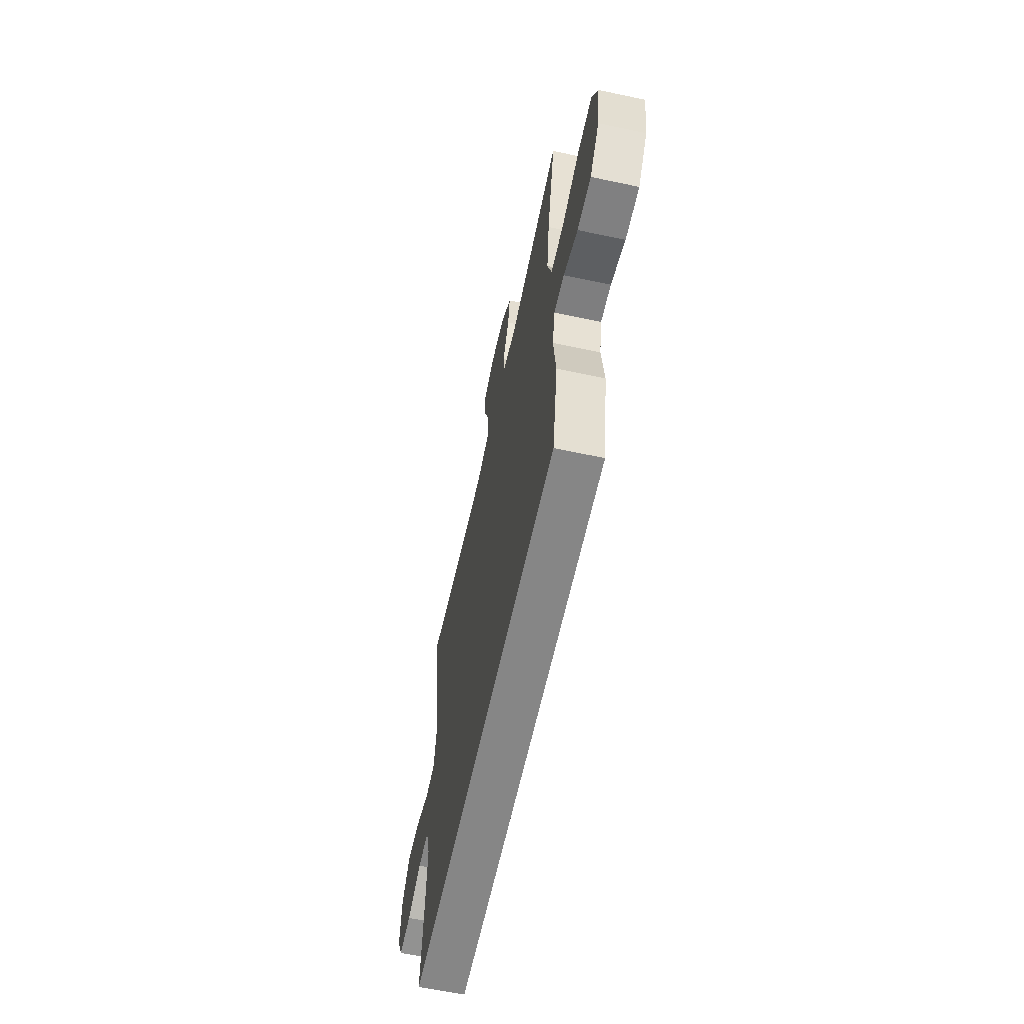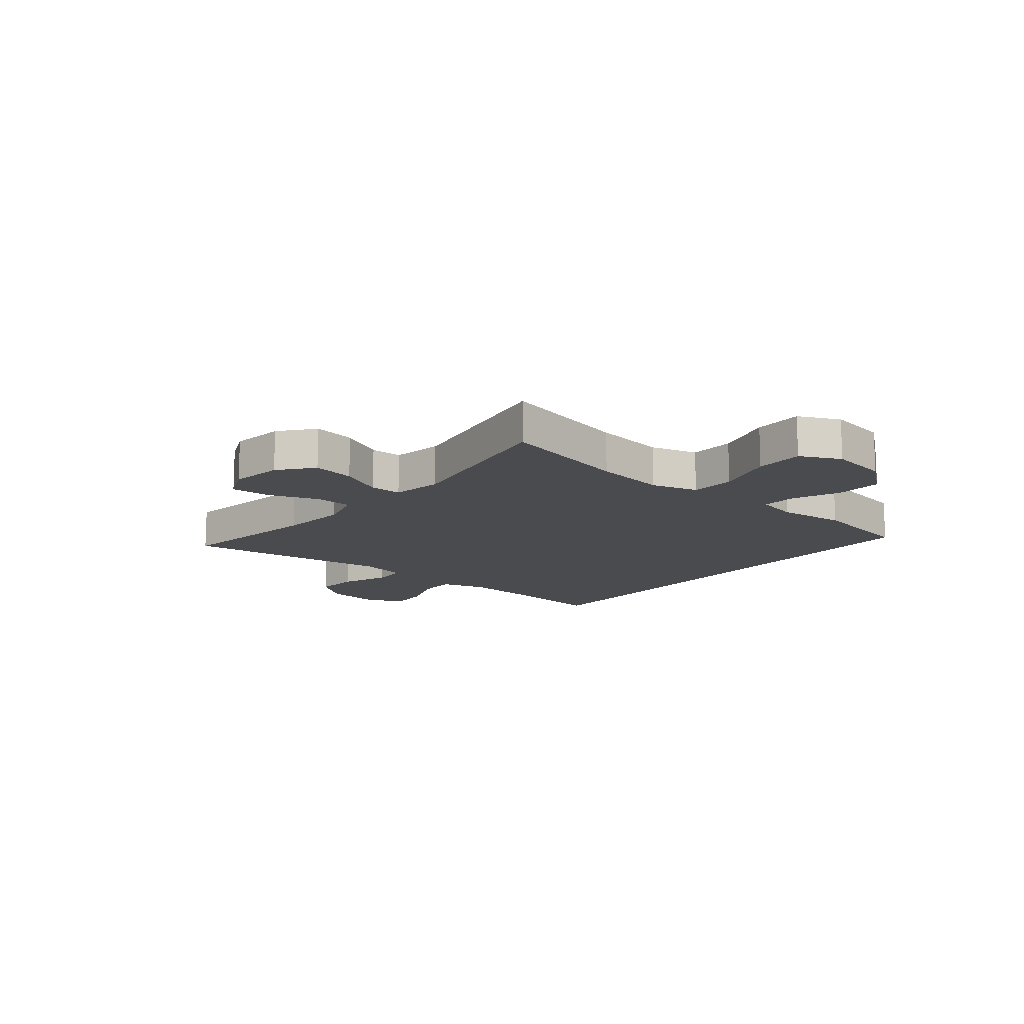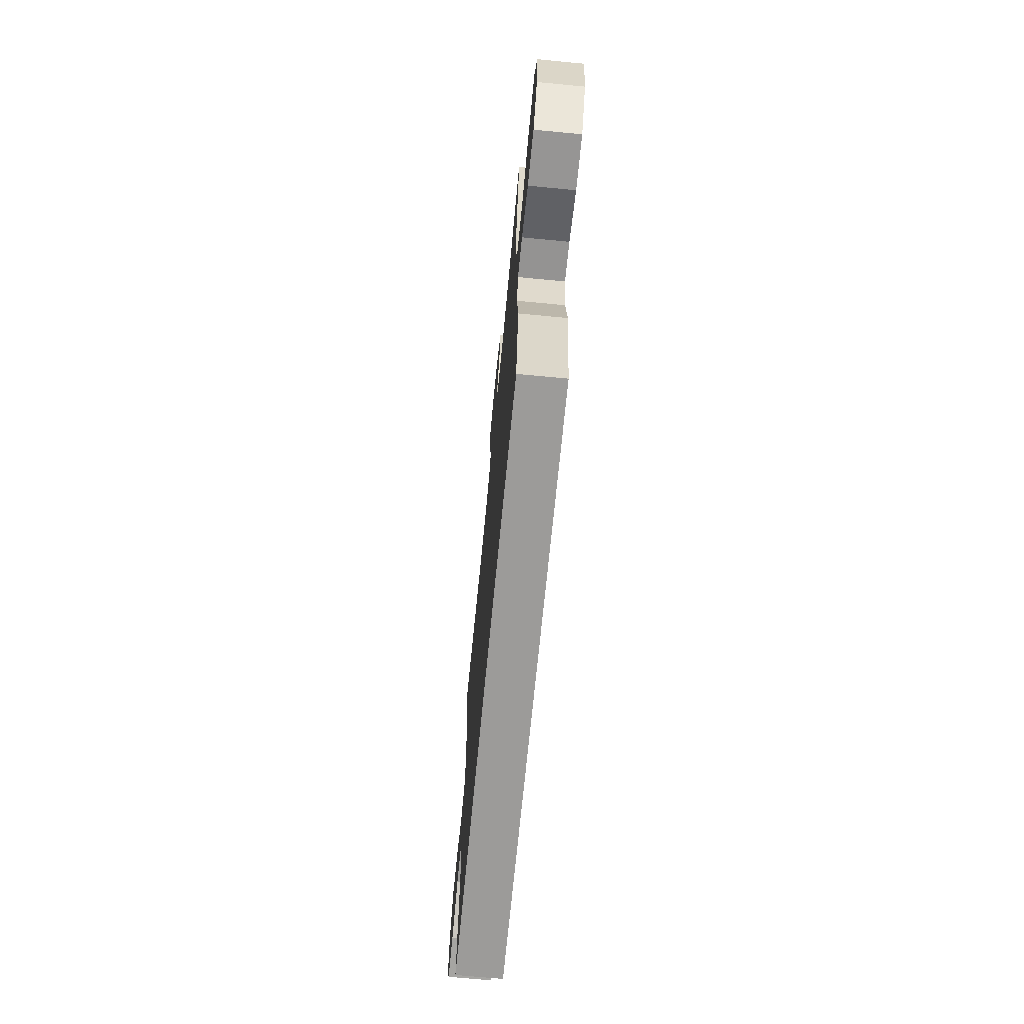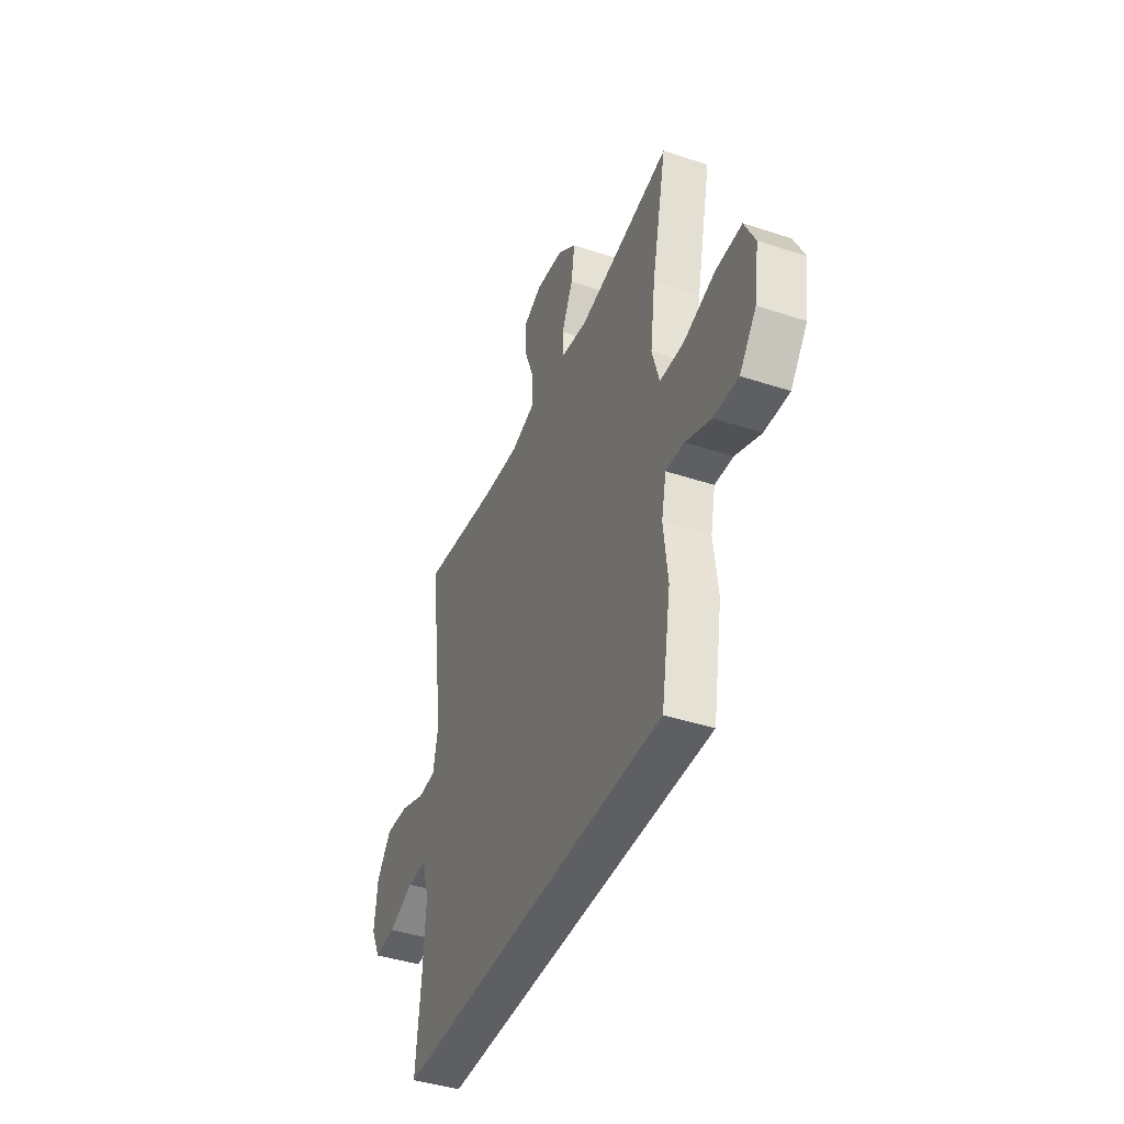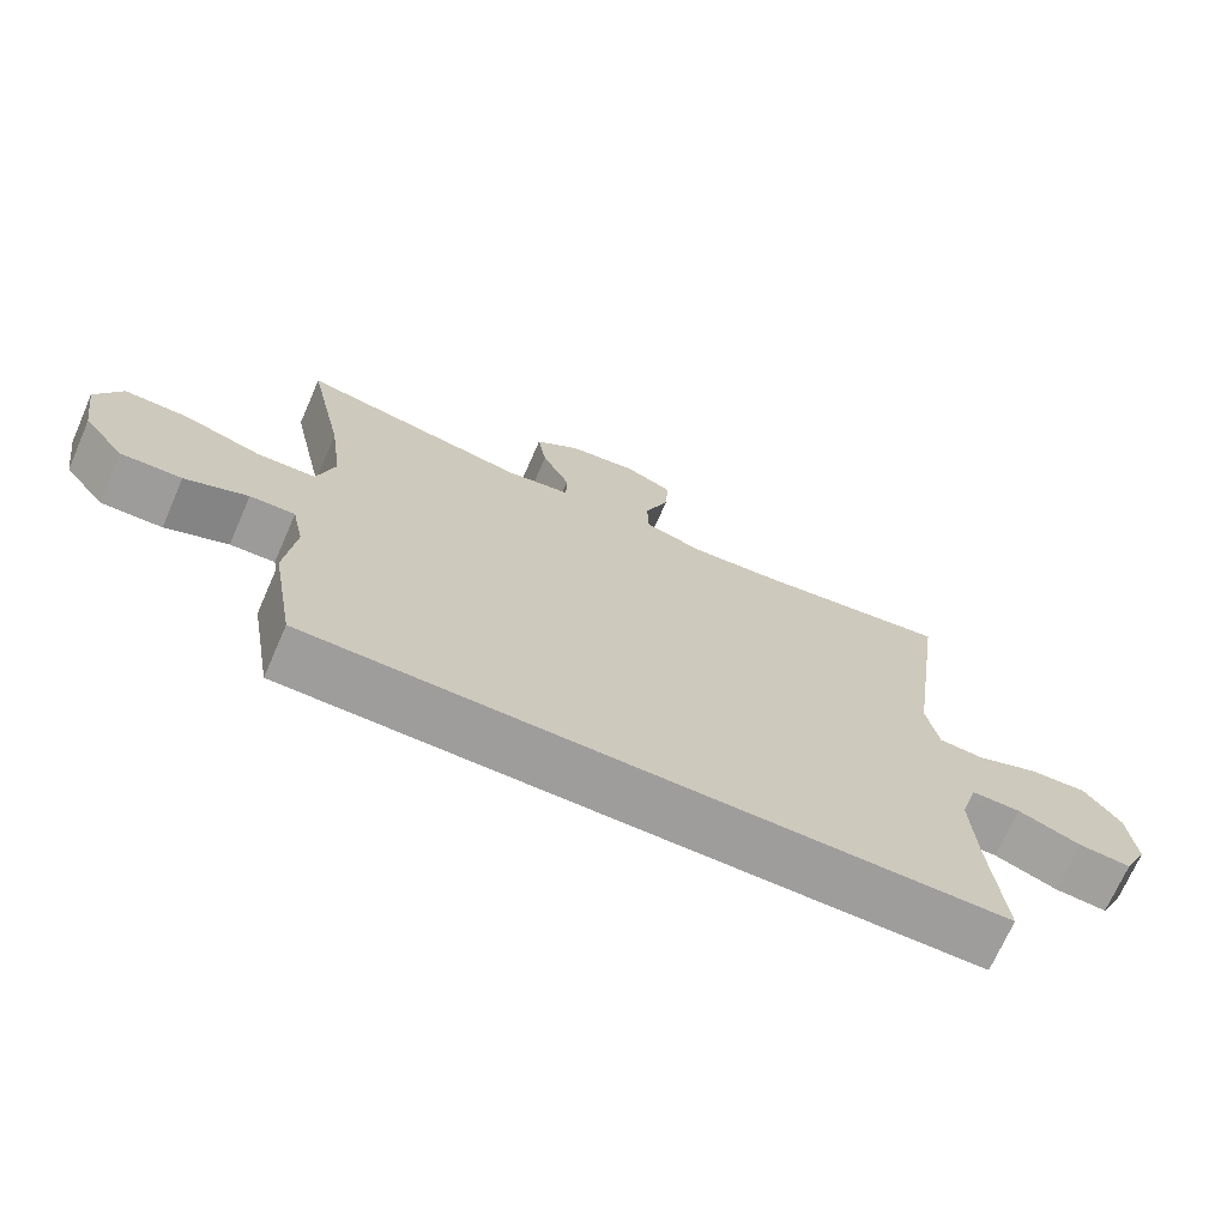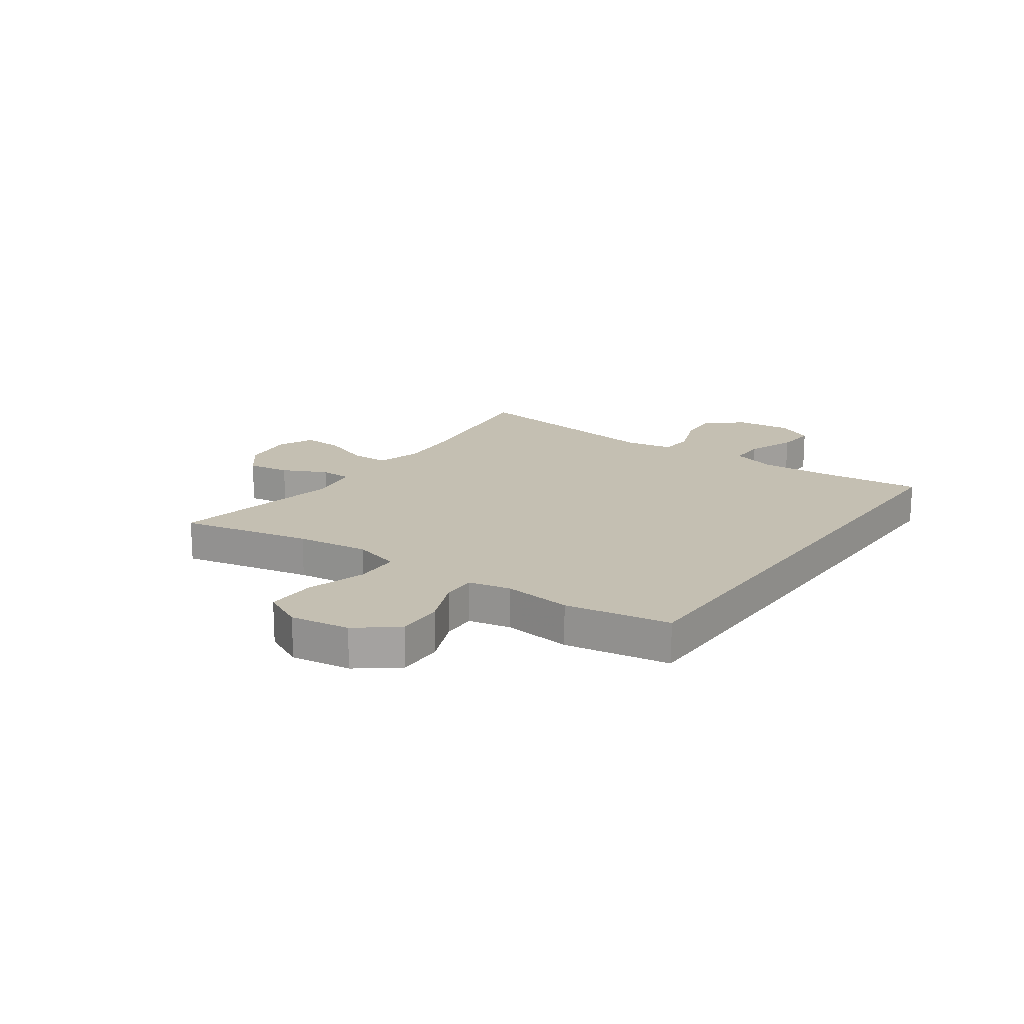
<metadata>
{"format":"obj","ext":"obj","renderer":"f3d","projection":"perspective","resolution":1024,"background":"white","views":[{"elev":-62.2,"azim":77.8,"up":"+Z"},{"elev":-13.8,"azim":50.3,"up":"+Y"},{"elev":-69.7,"azim":84.5,"up":"+Z"},{"elev":-42.0,"azim":68.4,"up":"+Z"},{"elev":-70.7,"azim":156.3,"up":"+Z"},{"elev":17.6,"azim":125.4,"up":"+Y"}]}
</metadata>
<code>
v 0.43 0.07 -0.5
v -0.494 0.07 -0.5
v -0.476 0.07 -0.316
v -0.469 0.07 -0.192
v -0.493 0.07 -0.112
v -0.559 0.07 -0.112
v -0.644 0.07 -0.145
v -0.715 0.07 -0.15
v -0.747 0.07 -0.084
v -0.737 0.07 0.012
v -0.688 0.07 0.078
v -0.61 0.07 0.073
v -0.525 0.07 0.04
v -0.465 0.07 0.044
v -0.449 0.07 0.128
v -0.5 0.07 0.5
v -0.237 0.07 0.461
v -0.114 0.07 0.451
v -0.034 0.07 0.474
v -0.032 0.07 0.541
v -0.065 0.07 0.628
v -0.069 0.07 0.7
v -0.005 0.07 0.729
v 0.089 0.07 0.716
v 0.15 0.07 0.667
v 0.138 0.07 0.592
v 0.1 0.07 0.514
v 0.101 0.07 0.458
v 0.19 0.07 0.443
v 0.5 0.07 0.5
v 0.45 0.07 0.268
v 0.433 0.07 0.14
v 0.457 0.07 0.057
v 0.537 0.07 0.054
v 0.642 0.07 0.086
v 0.729 0.07 0.087
v 0.764 0.07 0.015
v 0.748 0.07 -0.09
v 0.692 0.07 -0.161
v 0.61 0.07 -0.158
v 0.525 0.07 -0.122
v 0.464 0.07 -0.119
v 0.448 0.07 -0.194
v 0.462 0.07 -0.314
v 0.43 0 -0.5
v -0.494 0 -0.5
v -0.476 0 -0.316
v -0.469 0 -0.192
v -0.493 0 -0.112
v -0.559 0 -0.112
v -0.644 0 -0.145
v -0.715 0 -0.15
v -0.747 0 -0.084
v -0.737 0 0.012
v -0.688 0 0.078
v -0.61 0 0.073
v -0.525 0 0.04
v -0.465 0 0.044
v -0.449 0 0.128
v -0.5 0 0.5
v -0.237 0 0.461
v -0.114 0 0.451
v -0.034 0 0.474
v -0.032 0 0.541
v -0.065 0 0.628
v -0.069 0 0.7
v -0.005 0 0.729
v 0.089 0 0.716
v 0.15 0 0.667
v 0.138 0 0.592
v 0.1 0 0.514
v 0.101 0 0.458
v 0.19 0 0.443
v 0.5 0 0.5
v 0.45 0 0.268
v 0.433 0 0.14
v 0.457 0 0.057
v 0.537 0 0.054
v 0.642 0 0.086
v 0.729 0 0.087
v 0.764 0 0.015
v 0.748 0 -0.09
v 0.692 0 -0.161
v 0.61 0 -0.158
v 0.525 0 -0.122
v 0.464 0 -0.119
v 0.448 0 -0.194
v 0.462 0 -0.314
f 43 44 1 2
f 42 43 2 3
f 38 39 40 41
f 38 41 42
f 37 38 42
f 34 35 36 37
f 33 34 37 42
f 32 33 42 3
f 29 30 31
f 28 29 31 32
f 24 25 26 27
f 24 27 28
f 23 24 28
f 20 21 22 23
f 19 20 23 28
f 18 19 28 32
f 15 16 17
f 14 15 17 18
f 10 11 12 13
f 10 13 14
f 9 10 14
f 6 7 8 9
f 5 6 9 14
f 4 5 14 18
f 3 4 18 32
f 46 45 88 87
f 47 46 87 86
f 85 84 83 82
f 86 85 82
f 86 82 81
f 81 80 79 78
f 86 81 78 77
f 47 86 77 76
f 75 74 73
f 76 75 73 72
f 71 70 69 68
f 72 71 68
f 72 68 67
f 67 66 65 64
f 72 67 64 63
f 76 72 63 62
f 61 60 59
f 62 61 59 58
f 57 56 55 54
f 58 57 54
f 58 54 53
f 53 52 51 50
f 58 53 50 49
f 62 58 49 48
f 76 62 48 47
f 1 45 46 2
f 2 46 47 3
f 3 47 48 4
f 4 48 49 5
f 5 49 50 6
f 6 50 51 7
f 7 51 52 8
f 8 52 53 9
f 9 53 54 10
f 10 54 55 11
f 11 55 56 12
f 12 56 57 13
f 13 57 58 14
f 14 58 59 15
f 15 59 60 16
f 16 60 61 17
f 17 61 62 18
f 18 62 63 19
f 19 63 64 20
f 20 64 65 21
f 21 65 66 22
f 22 66 67 23
f 23 67 68 24
f 24 68 69 25
f 25 69 70 26
f 26 70 71 27
f 27 71 72 28
f 28 72 73 29
f 29 73 74 30
f 30 74 75 31
f 31 75 76 32
f 32 76 77 33
f 33 77 78 34
f 34 78 79 35
f 35 79 80 36
f 36 80 81 37
f 37 81 82 38
f 38 82 83 39
f 39 83 84 40
f 40 84 85 41
f 41 85 86 42
f 42 86 87 43
f 43 87 88 44
f 44 88 45 1

</code>
